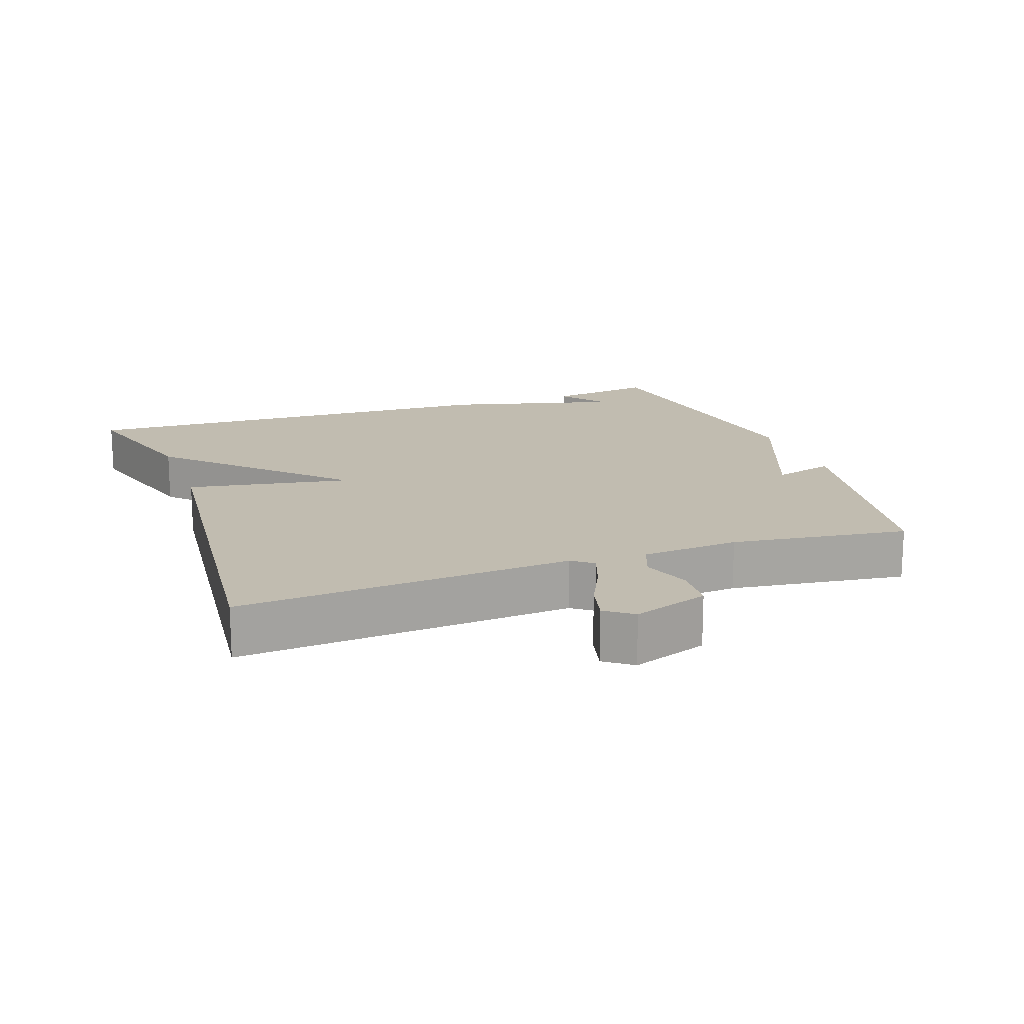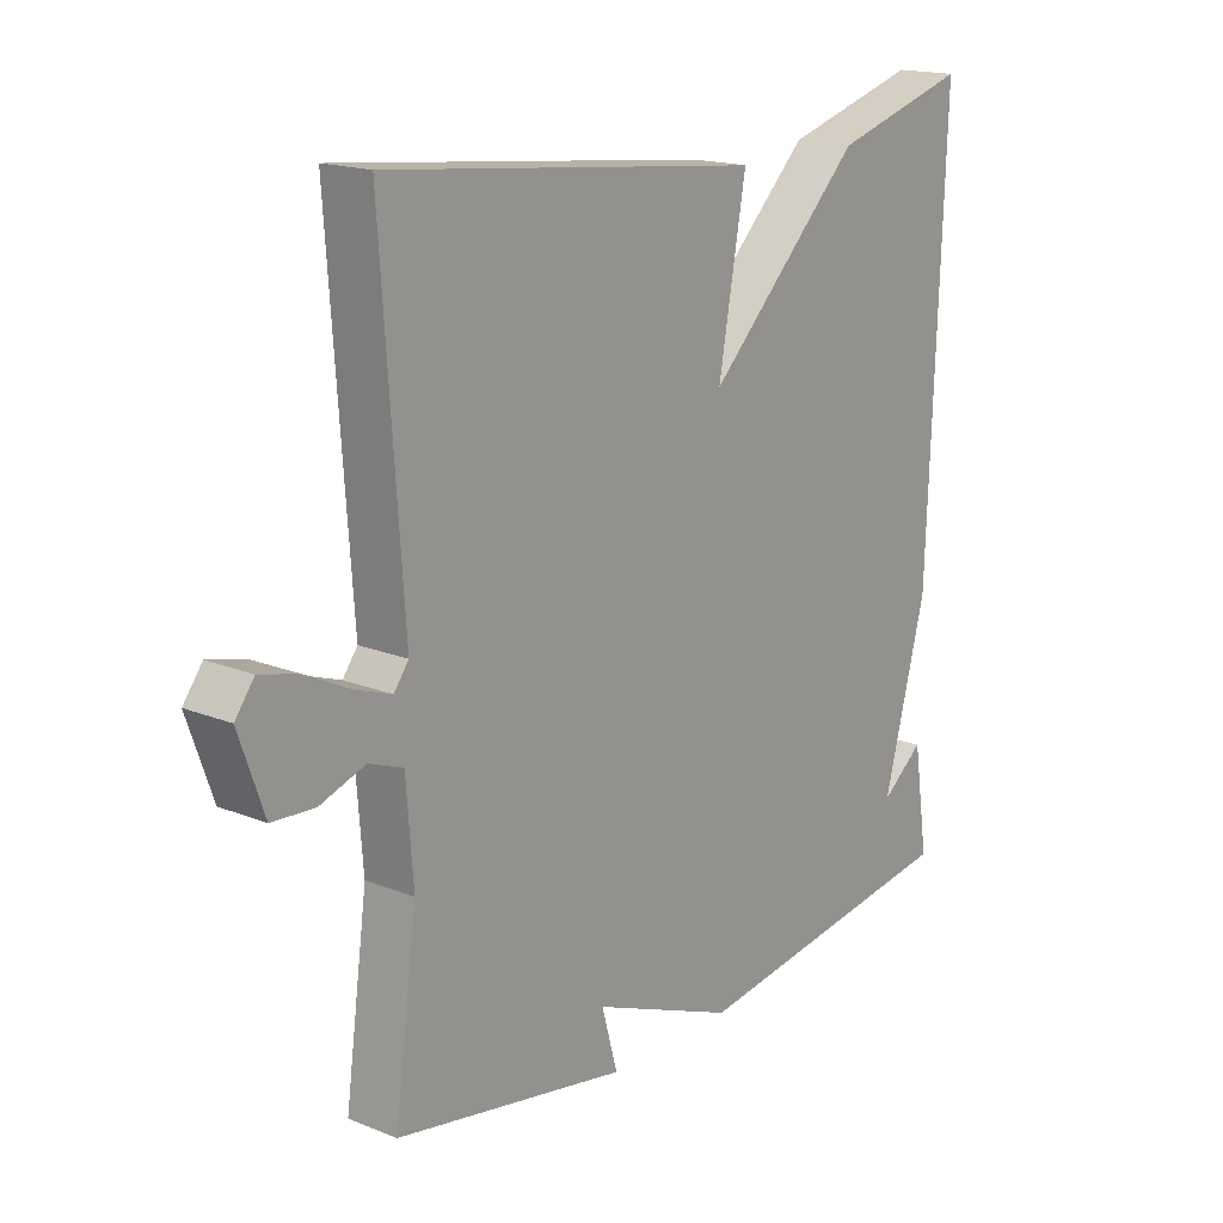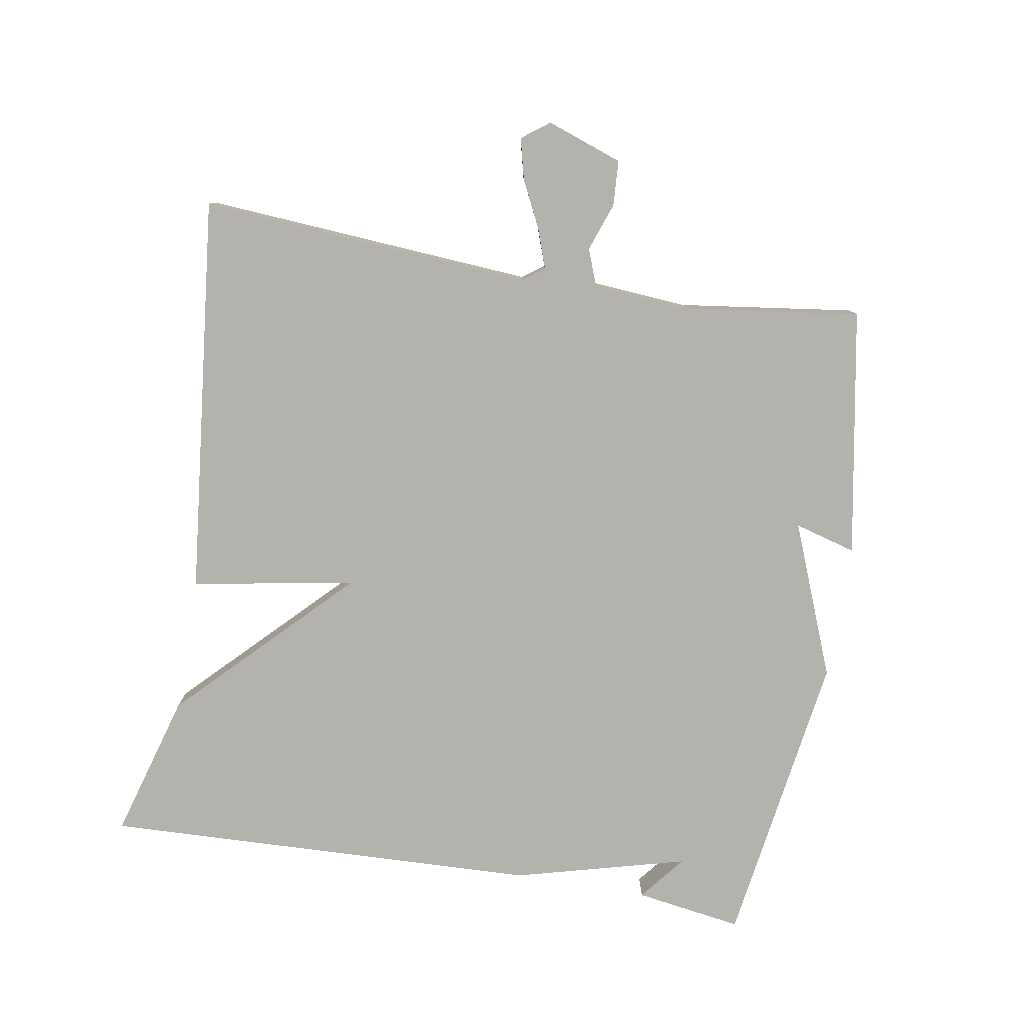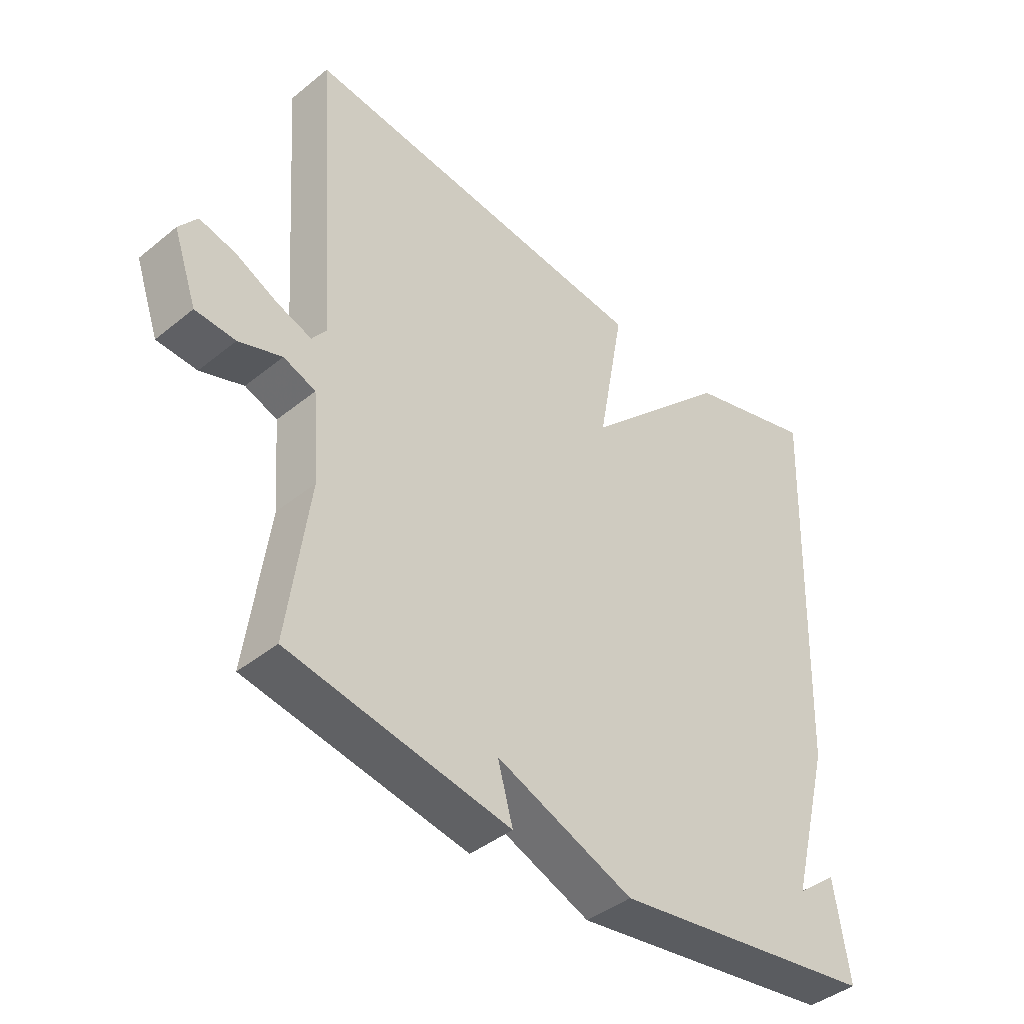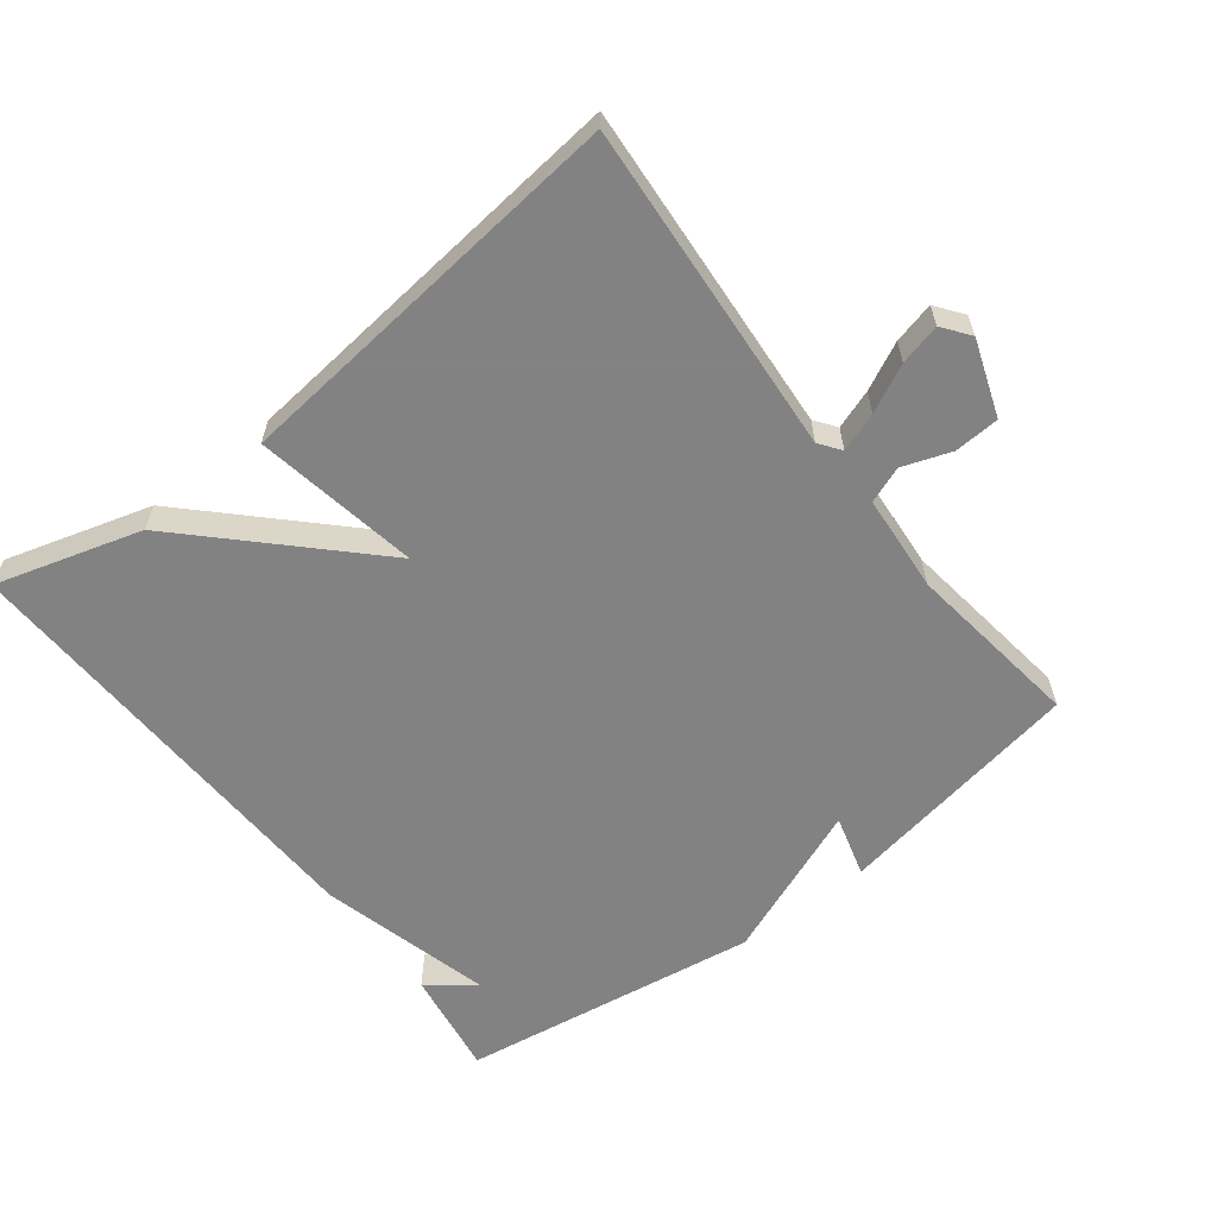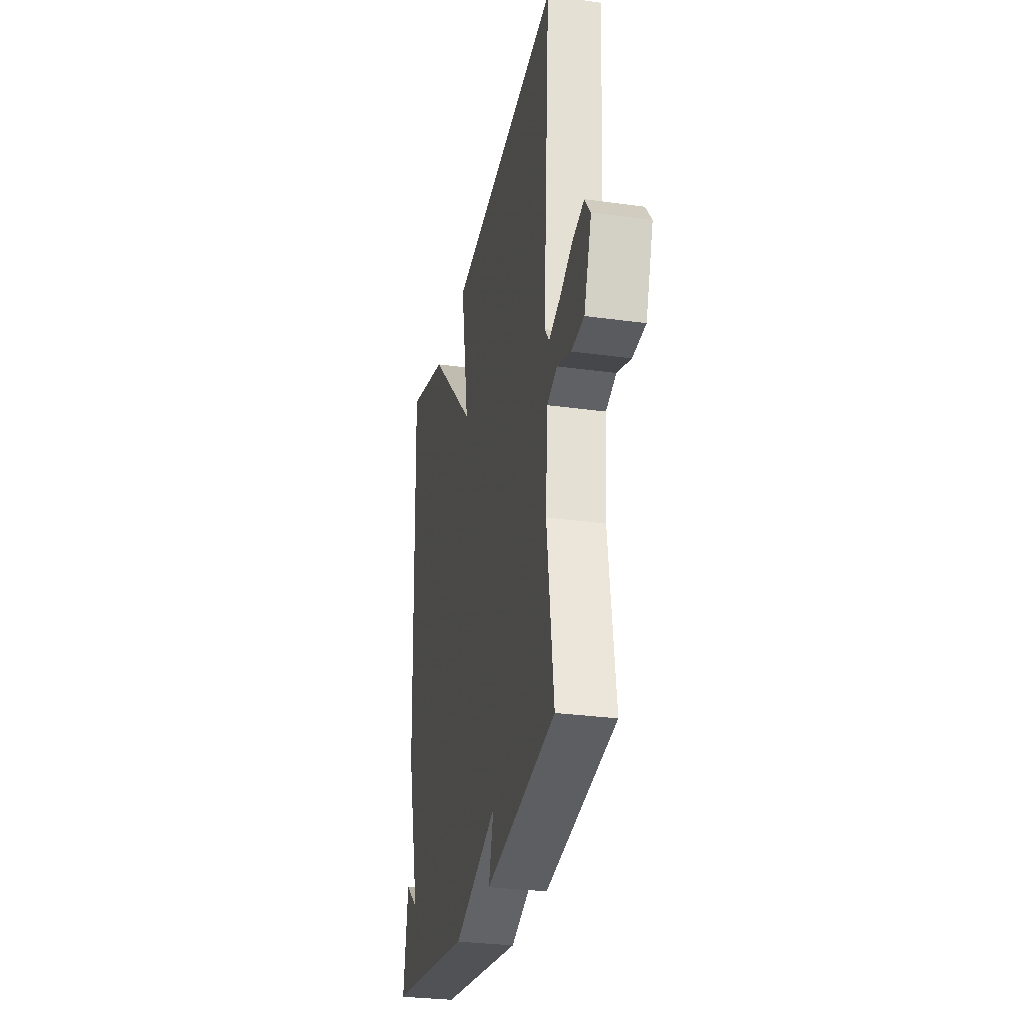
<metadata>
{"format":"obj","ext":"obj","renderer":"f3d","projection":"perspective","resolution":1024,"background":"white","views":[{"elev":16.5,"azim":70.3,"up":"+Y"},{"elev":17.2,"azim":128.8,"up":"+Z"},{"elev":-79.6,"azim":80.4,"up":"+Y"},{"elev":-41.8,"azim":134.3,"up":"+Z"},{"elev":-60.9,"azim":37.6,"up":"+Y"},{"elev":-29.2,"azim":78.4,"up":"+Z"}]}
</metadata>
<code>
v -0.5 0.07 -0.5
v -0.476 0.07 -0.343
v -0.409 0.07 -0.396
v -0.476 0.07 -0.143
v -0.5 0.07 0.5
v -0.287 0.07 0.438
v -0.044 0.07 0.198
v -0.087 0.07 0.438
v 0.5 0.07 0.5
v 0.466 0.07 0.013
v 0.489 0.07 -0.018
v 0.546 0.07 0.002
v 0.615 0.07 0.036
v 0.675 0.07 0.051
v 0.705 0.07 0.011
v 0.666 0.07 -0.1
v 0.6 0.07 -0.104
v 0.529 0.07 -0.079
v 0.476 0.07 -0.099
v 0.465 0.07 -0.242
v 0.5 0.07 -0.5
v 0.137 0.07 -0.565
v 0.162 0.07 -0.475
v -0.063 0.07 -0.565
v -0.5 0 -0.5
v -0.476 0 -0.343
v -0.409 0 -0.396
v -0.476 0 -0.143
v -0.5 0 0.5
v -0.287 0 0.438
v -0.044 0 0.198
v -0.087 0 0.438
v 0.5 0 0.5
v 0.466 0 0.013
v 0.489 0 -0.018
v 0.546 0 0.002
v 0.615 0 0.036
v 0.675 0 0.051
v 0.705 0 0.011
v 0.666 0 -0.1
v 0.6 0 -0.104
v 0.529 0 -0.079
v 0.476 0 -0.099
v 0.465 0 -0.242
v 0.5 0 -0.5
v 0.137 0 -0.565
v 0.162 0 -0.475
v -0.063 0 -0.565
f 23 24 1
f 20 21 22 23
f 19 20 23 1
f 16 17 18
f 15 16 18
f 14 15 18
f 13 14 18
f 12 13 18
f 11 12 18 19
f 10 11 19 1
f 7 8 9 10
f 5 6 7
f 4 5 7
f 3 4 7
f 3 7 10
f 1 2 3
f 1 3 10
f 25 48 47
f 47 46 45 44
f 25 47 44 43
f 42 41 40
f 42 40 39
f 42 39 38
f 42 38 37
f 42 37 36
f 43 42 36 35
f 25 43 35 34
f 34 33 32 31
f 31 30 29
f 31 29 28
f 31 28 27
f 34 31 27
f 27 26 25
f 34 27 25
f 1 25 26 2
f 2 26 27 3
f 3 27 28 4
f 4 28 29 5
f 5 29 30 6
f 6 30 31 7
f 7 31 32 8
f 8 32 33 9
f 9 33 34 10
f 10 34 35 11
f 11 35 36 12
f 12 36 37 13
f 13 37 38 14
f 14 38 39 15
f 15 39 40 16
f 16 40 41 17
f 17 41 42 18
f 18 42 43 19
f 19 43 44 20
f 20 44 45 21
f 21 45 46 22
f 22 46 47 23
f 23 47 48 24
f 24 48 25 1

</code>
